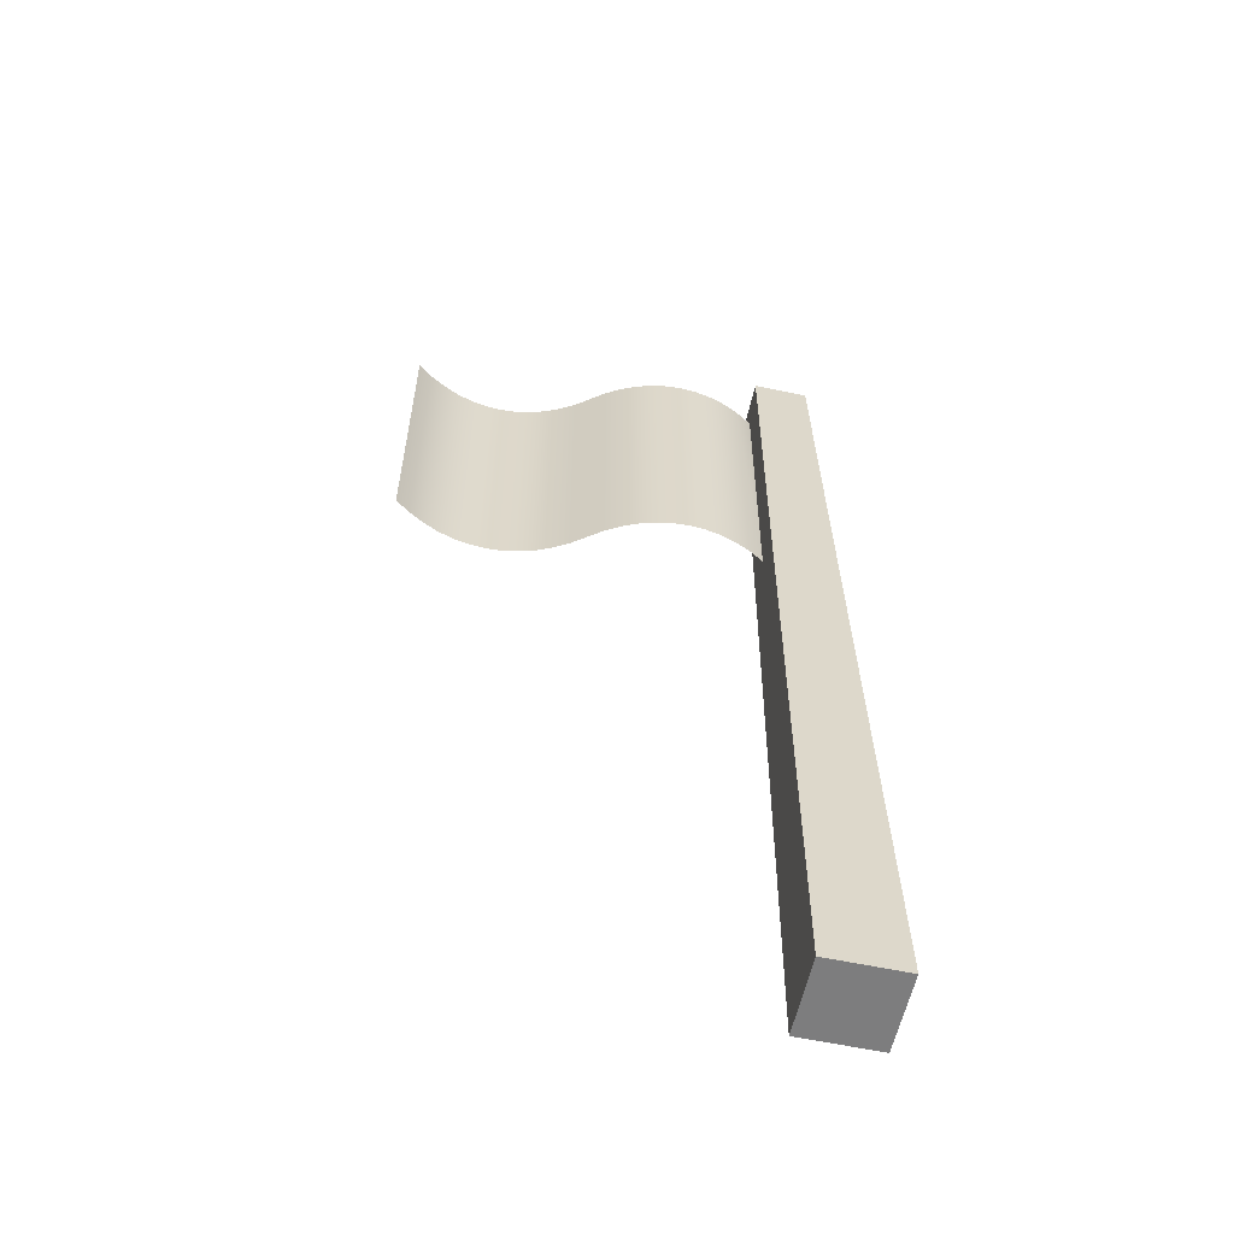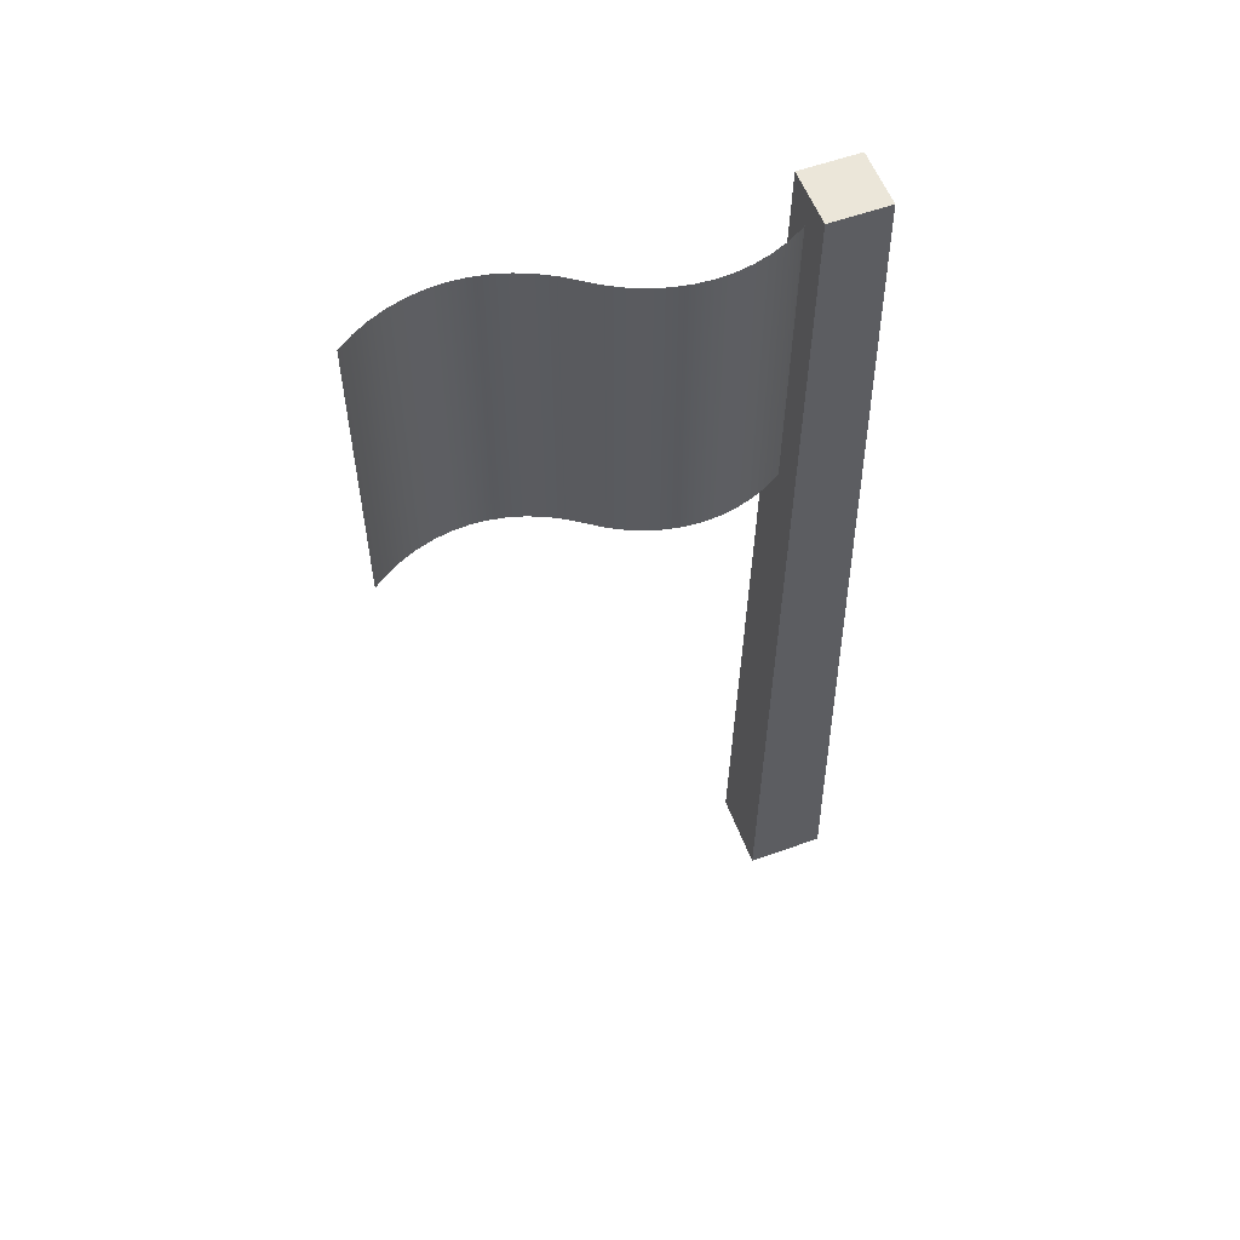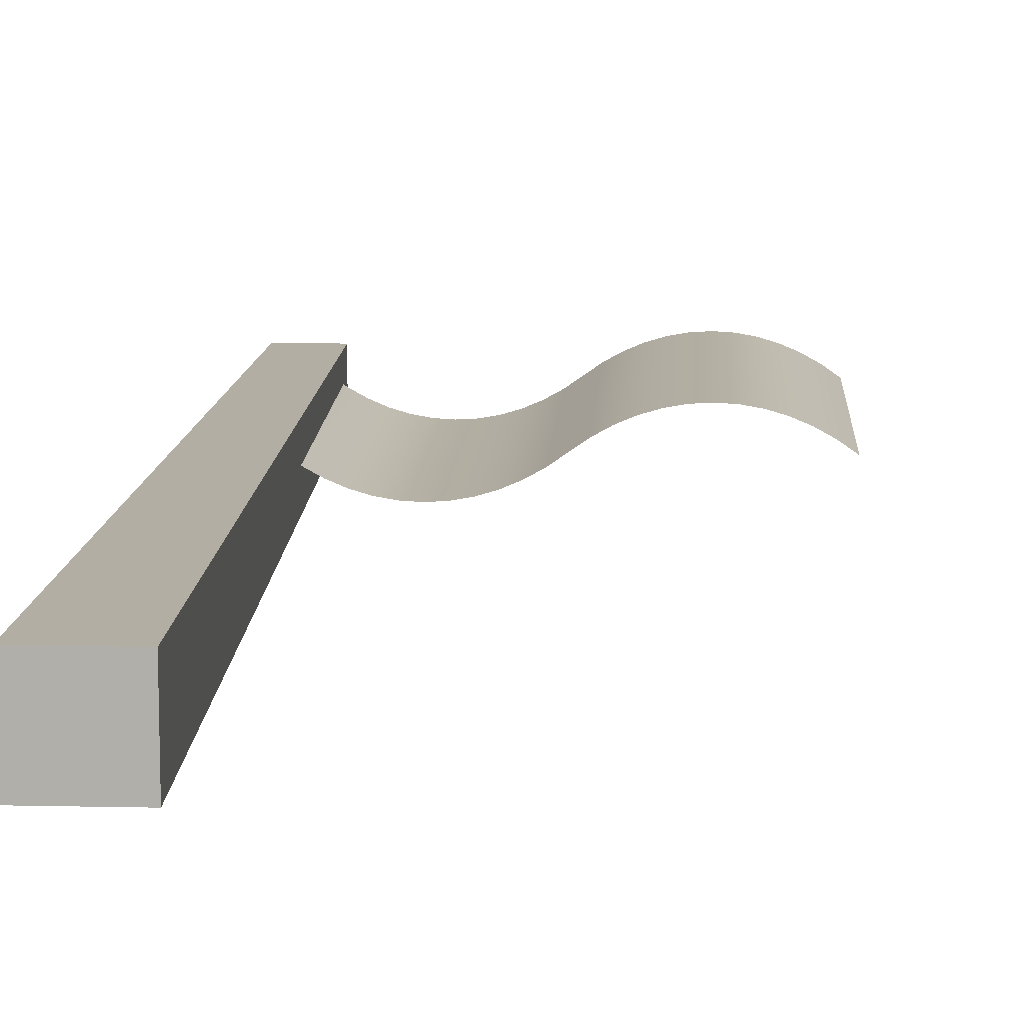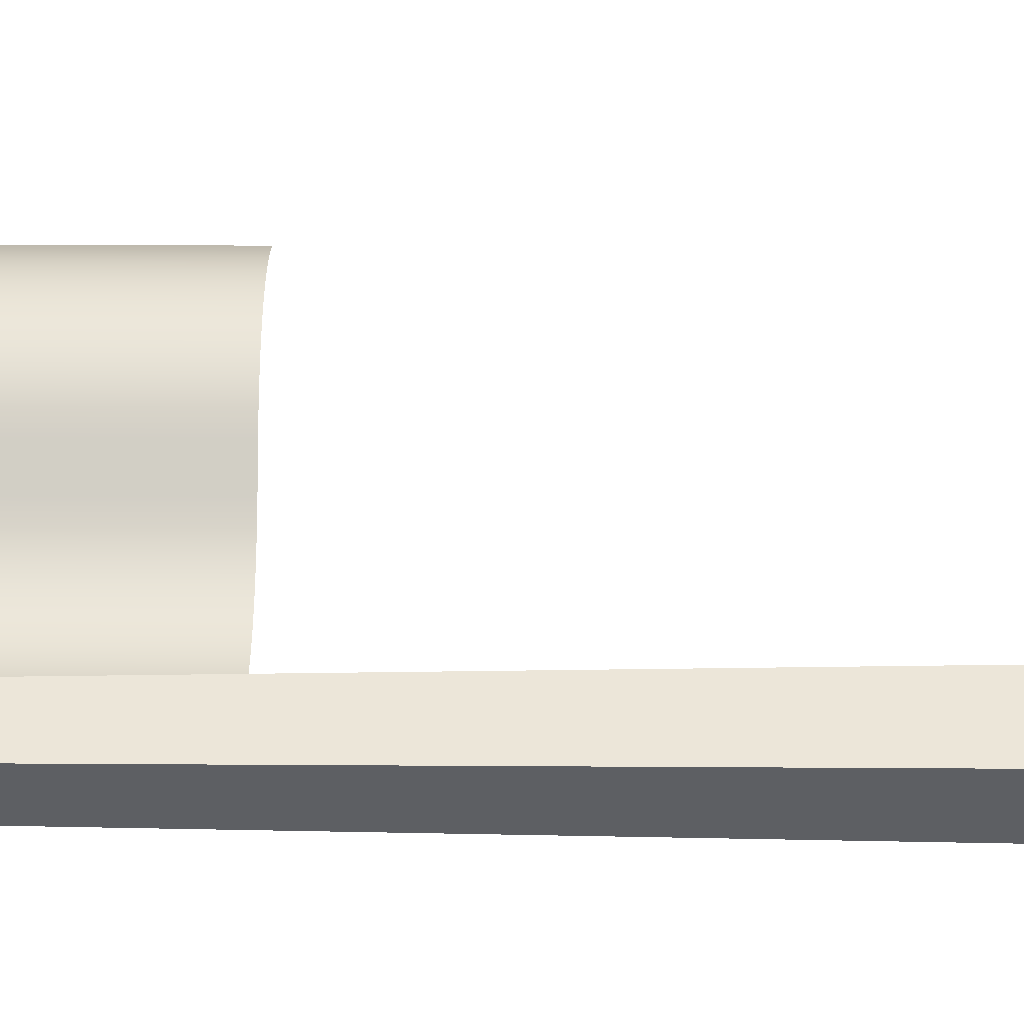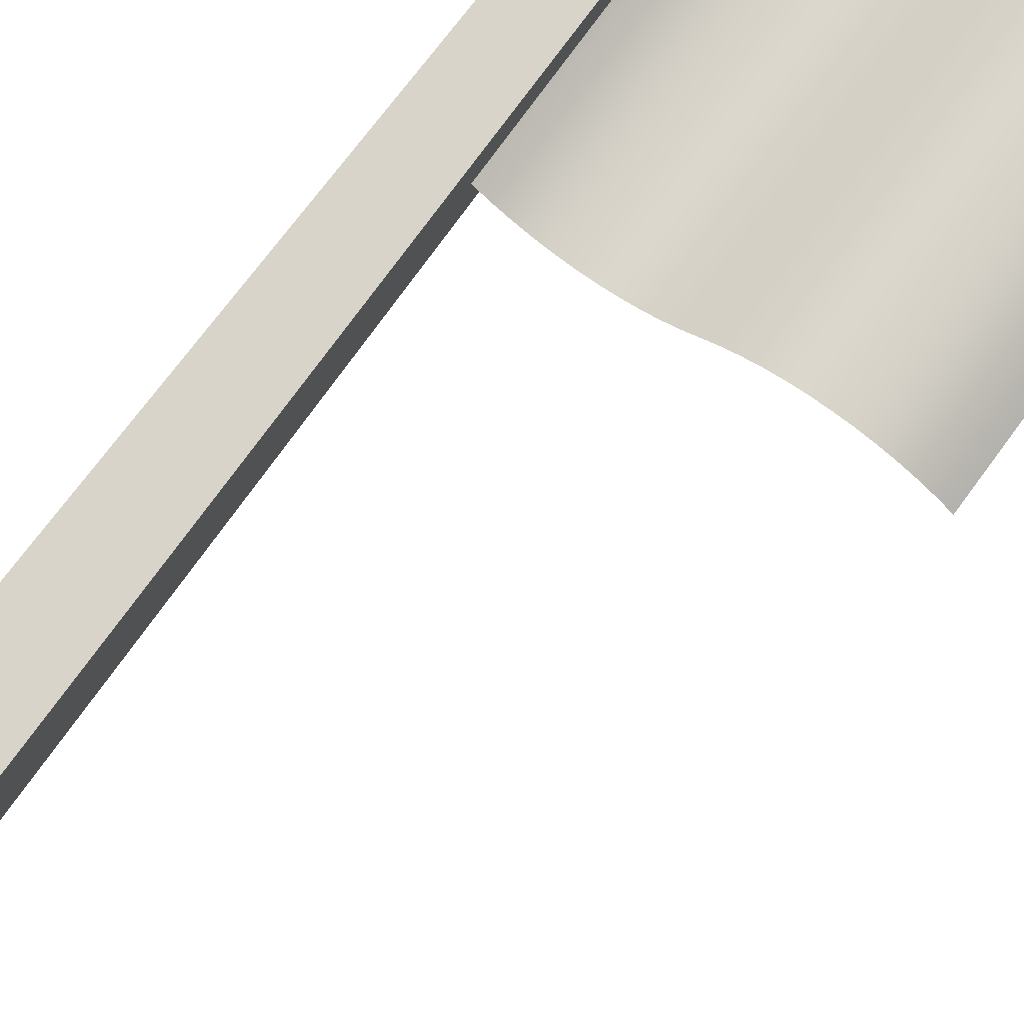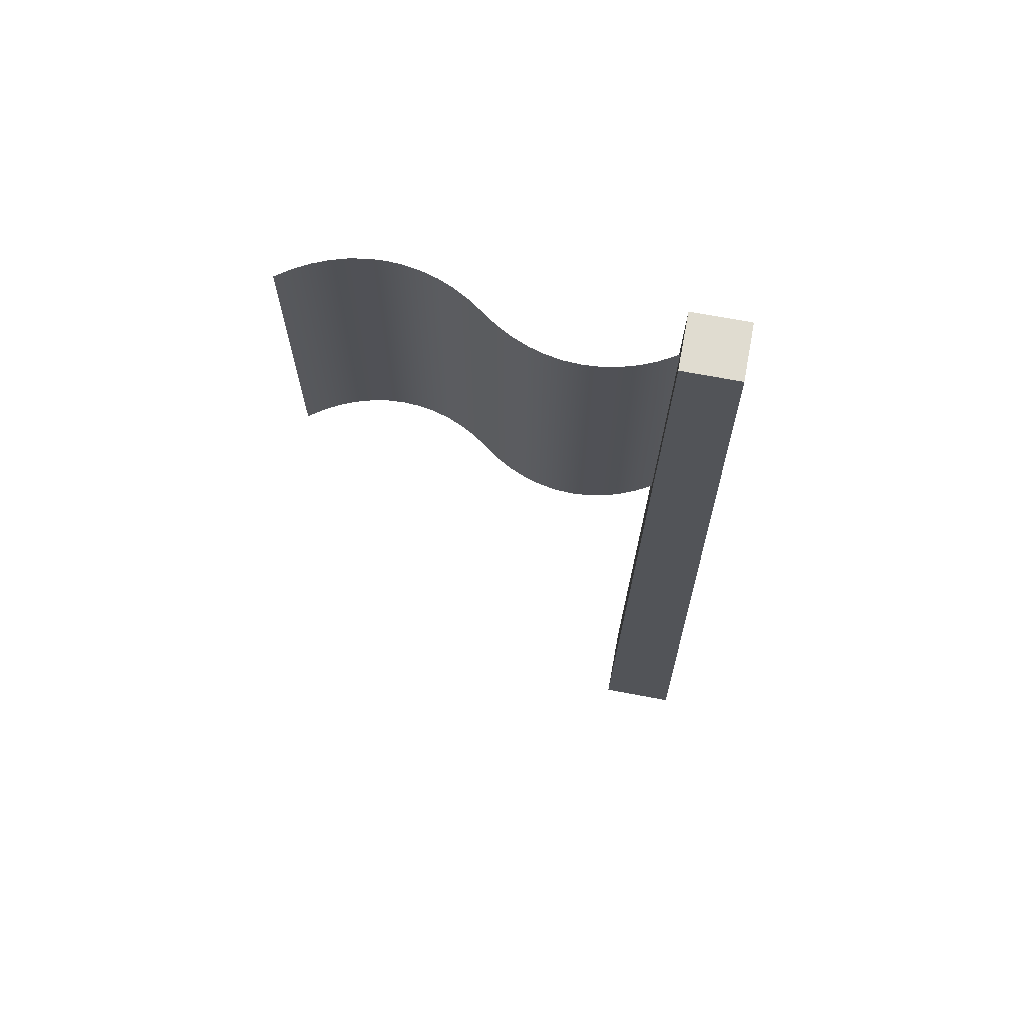
<metadata>
{"format":"obj","ext":"obj","renderer":"f3d","projection":"perspective","resolution":1024,"background":"white","views":[{"elev":-59.1,"azim":167.6,"up":"+Y"},{"elev":57.0,"azim":159.4,"up":"+Y"},{"elev":11.5,"azim":3.0,"up":"+Z"},{"elev":50.0,"azim":-89.8,"up":"+Z"},{"elev":75.4,"azim":36.4,"up":"+Z"},{"elev":69.5,"azim":-169.3,"up":"+Y"}]}
</metadata>
<code>
g flag
v 0.1006 0.5897 -0.0204
v 0.1154 0.5897 -0.01954
v 0.1006 0.87 -0.0204
v 0.1154 0.87 -0.01954
v 0.1588 0.5897 -0.006702
v 0.1725 0.5897 0.0008721
v 0.1588 0.87 -0.006702
v 0.1725 0.87 0.0008721
v 0.3288 0.5897 0.0267
v 0.3425 0.5897 0.01913
v 0.3288 0.87 0.0267
v 0.3425 0.87 0.01913
v 0.3556 0.5897 0.01
v 0.3556 0.87 0.01
v 0.2854 0.5897 0.03954
v 0.3002 0.5897 0.03695
v 0.2854 0.87 0.03954
v 0.3002 0.87 0.03695
v 0.02586 0.87 0.00279
v 0.02861 0.6087 0.0008721
v 0.02861 0.87 0.0008721
v 0.2409 0.5897 0.03695
v 0.2557 0.5897 0.03954
v 0.2409 0.87 0.03695
v 0.2557 0.87 0.03954
v 0.07092 0.5897 -0.01695
v 0.08567 0.5897 -0.01954
v 0.07092 0.87 -0.01695
v 0.08567 0.87 -0.01954
v 0.1302 0.5897 -0.01695
v 0.1302 0.87 -0.01695
v 0.2123 0.5897 0.0267
v 0.2264 0.5897 0.03266
v 0.2123 0.87 0.0267
v 0.2264 0.87 0.03266
v 0.2706 0.5897 0.0404
v 0.2706 0.87 0.0404
v 0.3147 0.5897 0.03266
v 0.3147 0.87 0.03266
v 0.02881 0.5897 0.0007616
v 0.04227 0.5897 -0.006702
v 0.04227 0.87 -0.006702
v 0.1986 0.5897 0.01913
v 0.1986 0.87 0.01913
v 0.05641 0.5897 -0.01266
v 0.05641 0.87 -0.01266
v 0.1447 0.5897 -0.01266
v 0.1447 0.87 -0.01266
v 0.02555 0.9 -0.02555
v 0.02555 0.9 0.02555
v -0.02555 0.9 -0.02555
v -0.02555 0.9 0.02555
v 0.035 0 -0.035
v 0.035 0 0.035
v -0.035 0 -0.035
v -0.035 0 0.035
f 3 2 1
f 2 3 4
f 1 2 3
f 4 3 2
f 7 6 5
f 6 7 8
f 5 6 7
f 8 7 6
f 11 10 9
f 10 11 12
f 9 10 11
f 12 11 10
f 12 13 10
f 13 12 14
f 10 13 12
f 14 12 13
f 17 16 15
f 16 17 18
f 15 16 17
f 18 17 16
f 21 20 19
f 19 20 21
f 24 23 22
f 23 24 25
f 22 23 24
f 25 24 23
f 28 27 26
f 27 28 29
f 26 27 28
f 29 28 27
f 4 30 2
f 30 4 31
f 2 30 4
f 31 4 30
f 34 33 32
f 33 34 35
f 32 33 34
f 35 34 33
f 37 15 36
f 15 37 17
f 36 15 37
f 17 37 15
f 18 38 16
f 38 18 39
f 16 38 18
f 39 18 38
f 29 1 27
f 1 29 3
f 27 1 29
f 3 29 1
f 20 41 40
f 41 20 42
f 42 20 21
f 40 41 20
f 42 20 41
f 21 20 42
f 44 32 43
f 32 44 34
f 43 32 44
f 34 44 32
f 39 9 38
f 9 39 11
f 38 9 39
f 11 39 9
f 42 45 41
f 45 42 46
f 41 45 42
f 46 42 45
f 48 5 47
f 5 48 7
f 47 5 48
f 7 48 5
f 35 22 33
f 22 35 24
f 33 22 35
f 24 35 22
f 8 43 6
f 43 8 44
f 6 43 8
f 44 8 43
f 46 26 45
f 26 46 28
f 45 26 46
f 28 46 26
f 31 47 30
f 47 31 48
f 30 47 31
f 48 31 47
f 25 36 23
f 36 25 37
f 23 36 25
f 37 25 36
f 51 50 49
f 50 51 52
f 49 54 53
f 54 49 50
f 56 51 55
f 51 56 52
f 51 53 55
f 53 51 49
f 50 56 54
f 56 50 52
f 54 55 53
f 55 54 56

</code>
